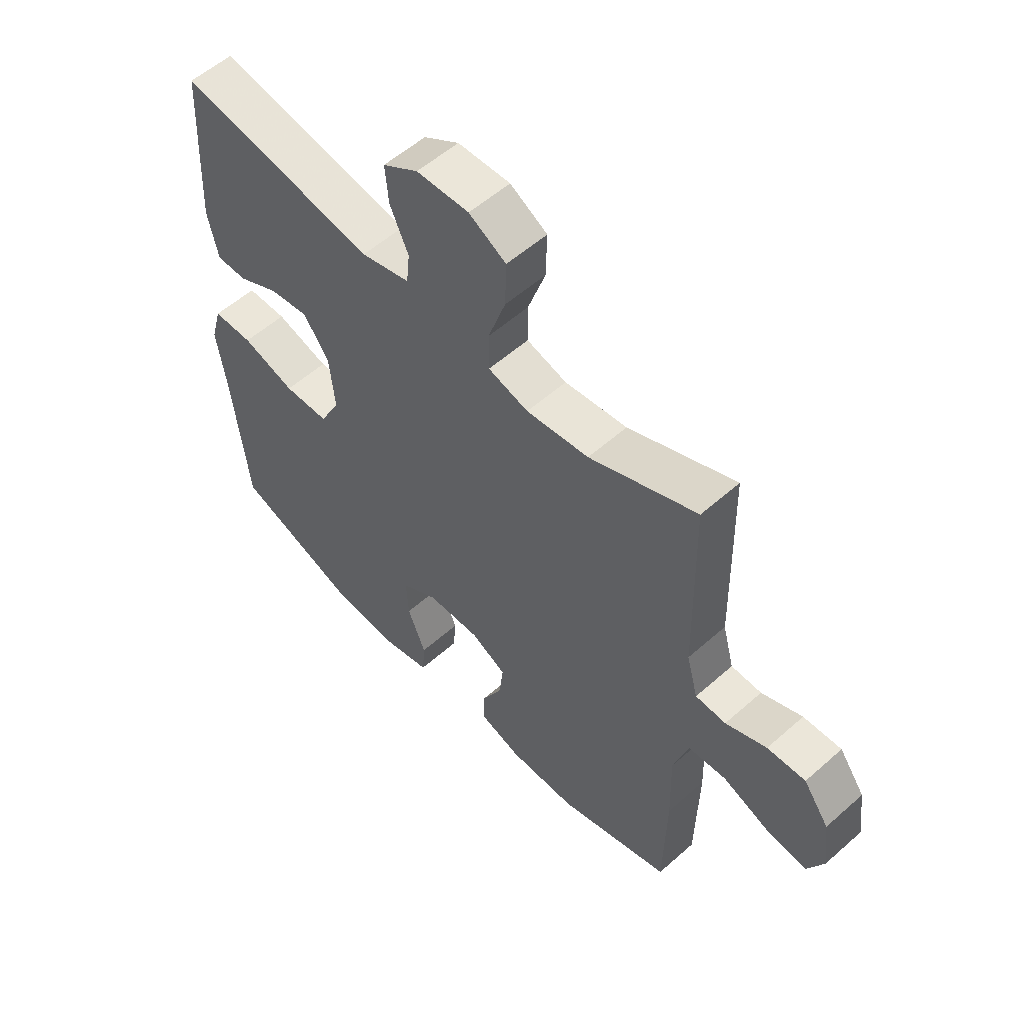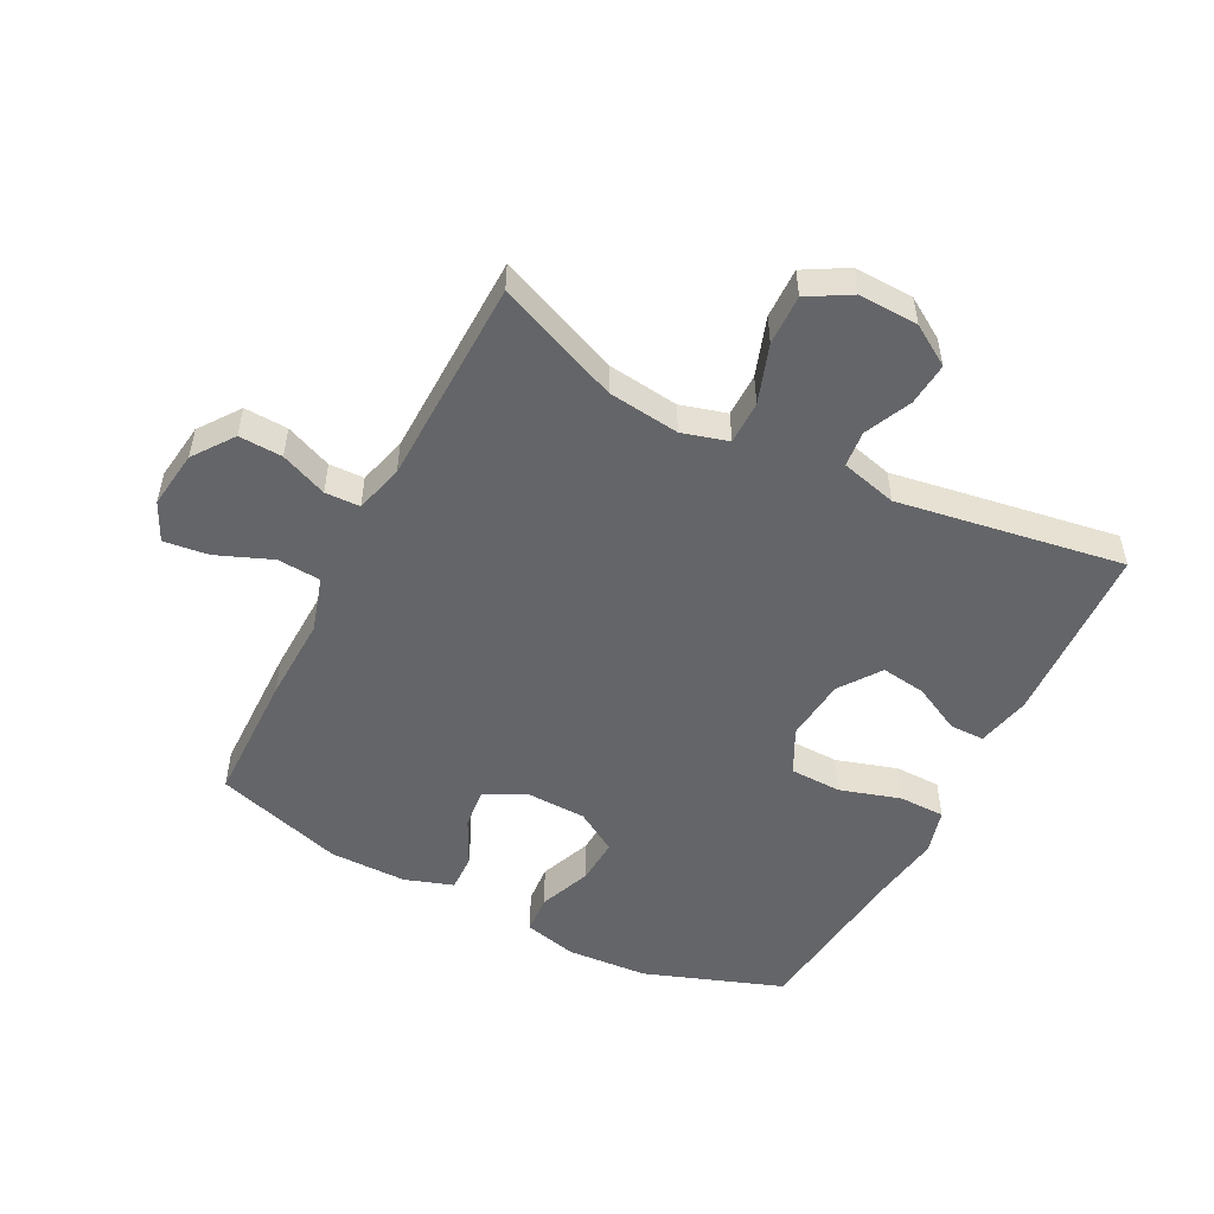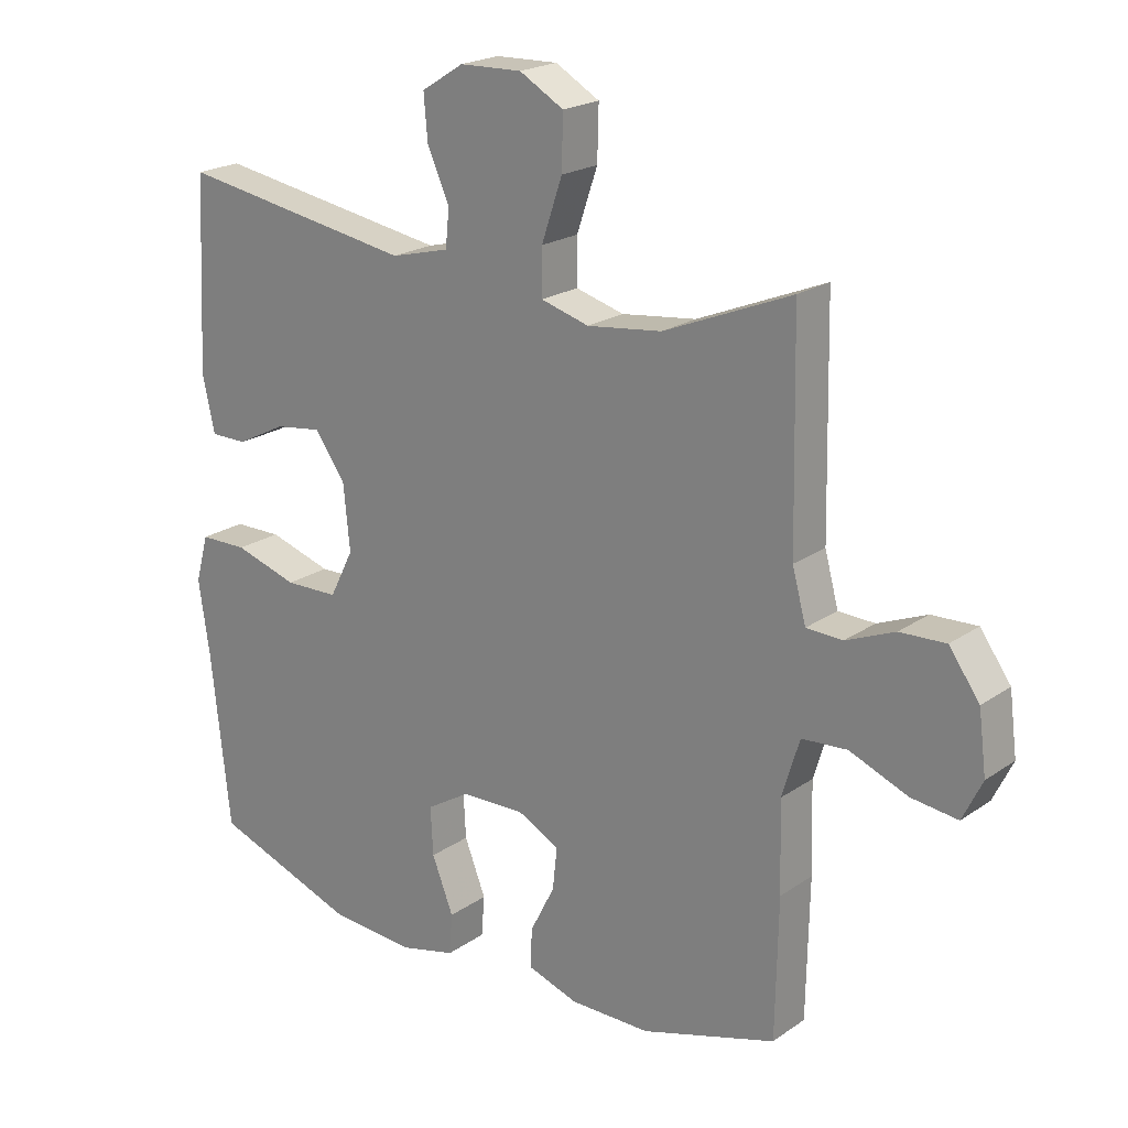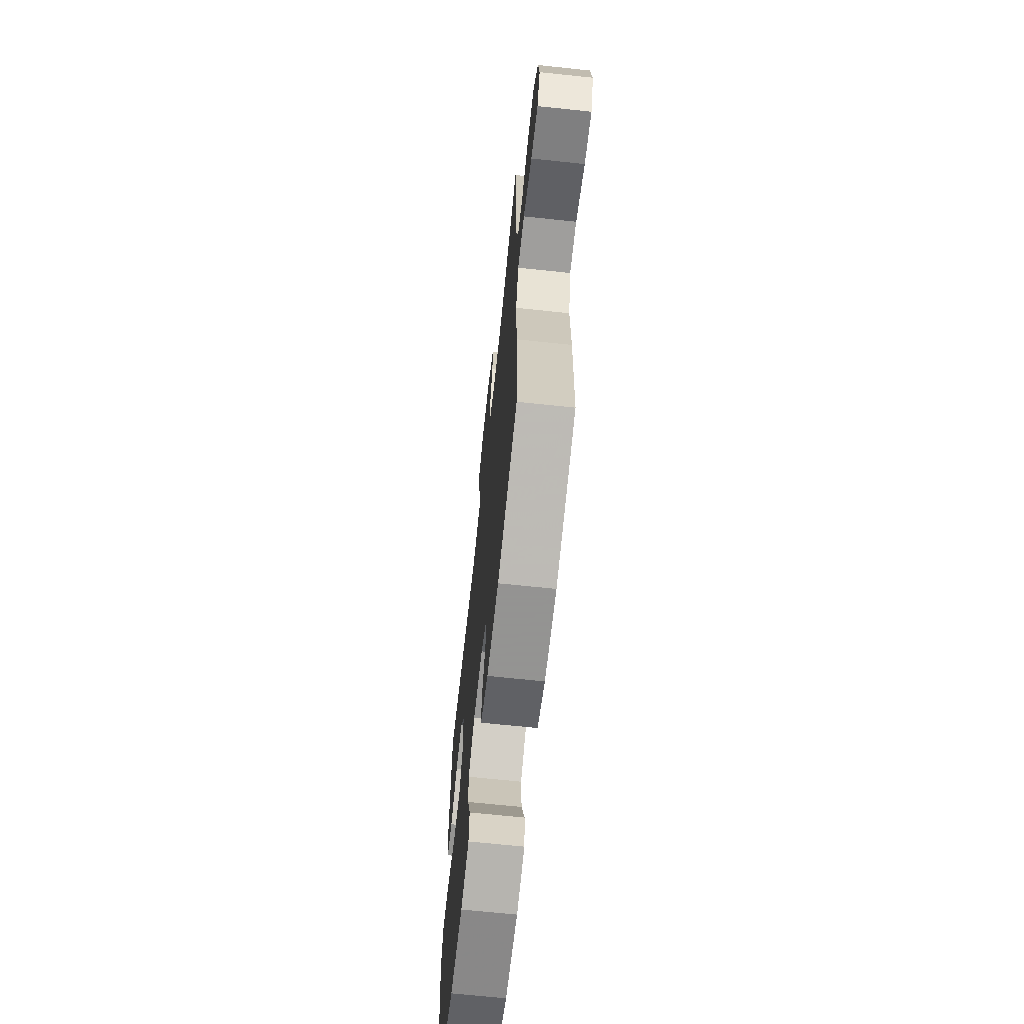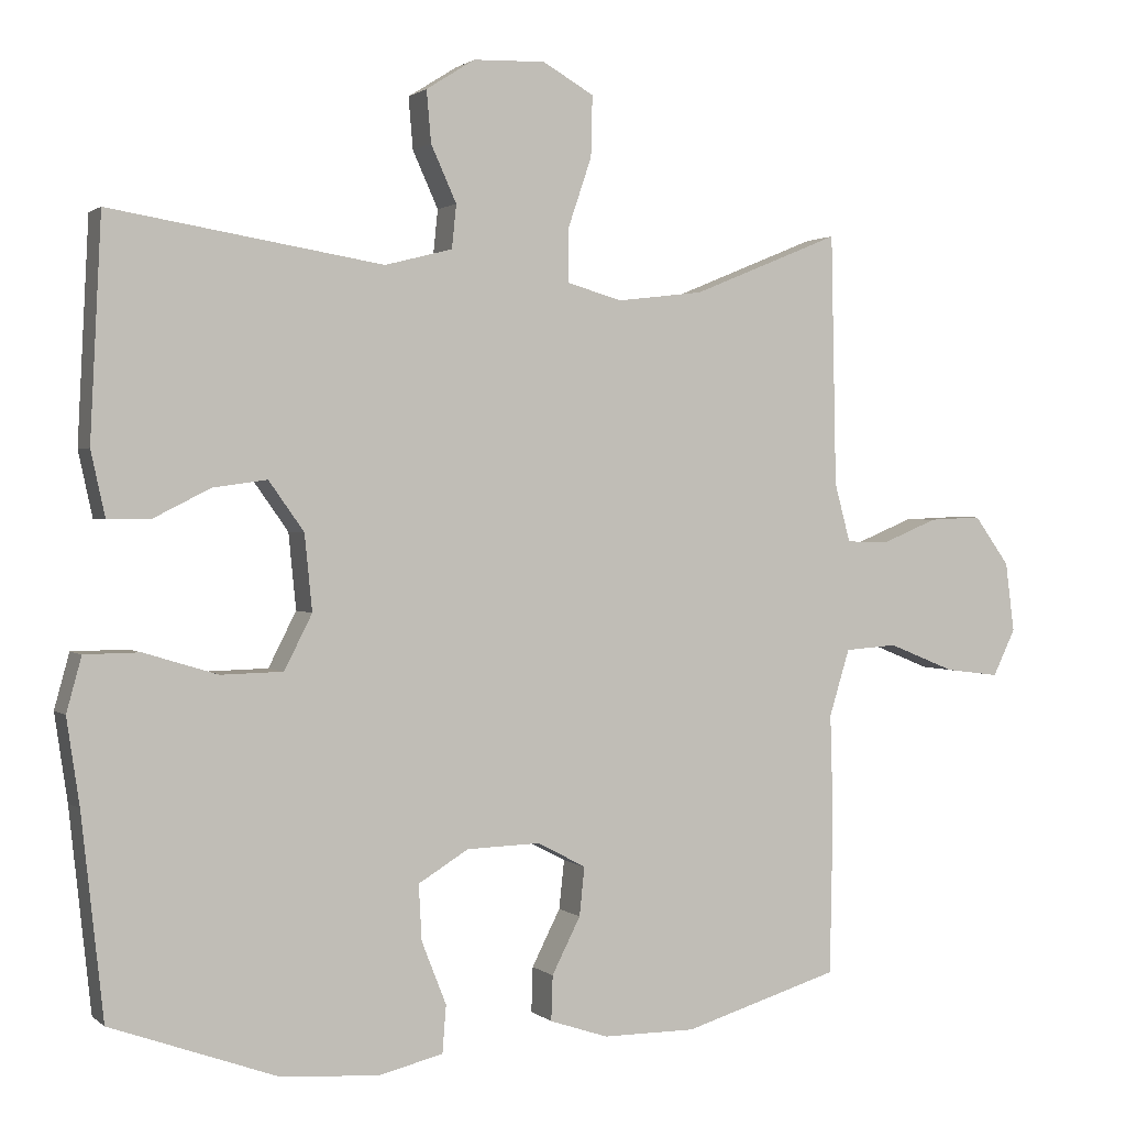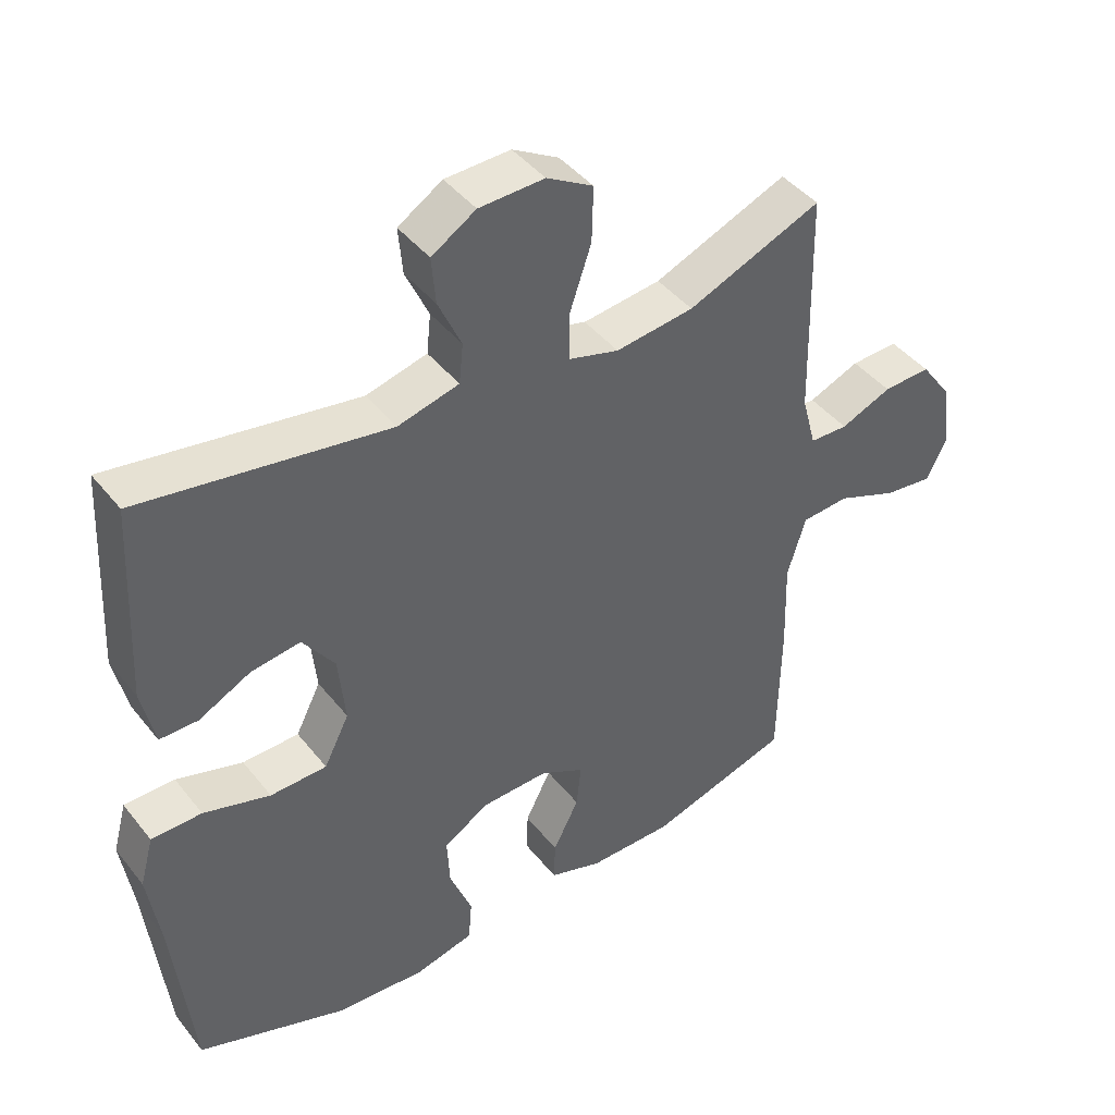
<metadata>
{"format":"obj","ext":"obj","renderer":"f3d","projection":"perspective","resolution":1024,"background":"white","views":[{"elev":55.9,"azim":-132.9,"up":"+Z"},{"elev":-51.6,"azim":-27.3,"up":"+Y"},{"elev":21.0,"azim":-140.7,"up":"+Z"},{"elev":-66.9,"azim":-96.1,"up":"+Z"},{"elev":1.4,"azim":157.6,"up":"+Z"},{"elev":43.3,"azim":144.7,"up":"+Z"}]}
</metadata>
<code>
v -0.5 0.07 0.5
v -0.303 0.07 0.419
v -0.188 0.07 0.405
v -0.114 0.07 0.426
v -0.114 0.07 0.496
v -0.146 0.07 0.59
v -0.148 0.07 0.671
v -0.08 0.07 0.71
v 0.016 0.07 0.707
v 0.081 0.07 0.666
v 0.075 0.07 0.597
v 0.041 0.07 0.522
v 0.047 0.07 0.464
v 0.137 0.07 0.441
v 0.5 0.07 0.5
v 0.515 0.07 0.207
v 0.496 0.07 0.12
v 0.44 0.07 0.12
v 0.363 0.07 0.159
v 0.291 0.07 0.169
v 0.244 0.07 0.103
v 0.234 0.07 0.002
v 0.271 0.07 -0.071
v 0.354 0.07 -0.073
v 0.452 0.07 -0.043
v 0.526 0.07 -0.044
v 0.546 0.07 -0.117
v 0.529 0.07 -0.232
v 0.5 0.07 -0.5
v 0.278 0.07 -0.58
v 0.147 0.07 -0.589
v 0.061 0.07 -0.568
v 0.056 0.07 -0.505
v 0.089 0.07 -0.421
v 0.093 0.07 -0.347
v 0.026 0.07 -0.306
v -0.072 0.07 -0.303
v -0.137 0.07 -0.337
v -0.13 0.07 -0.402
v -0.092 0.07 -0.477
v -0.09 0.07 -0.537
v -0.168 0.07 -0.563
v -0.292 0.07 -0.563
v -0.5 0.07 -0.5
v -0.504 0.07 -0.287
v -0.5 0.07 -0.15
v -0.527 0.07 -0.061
v -0.597 0.07 -0.056
v -0.686 0.07 -0.092
v -0.758 0.07 -0.101
v -0.788 0.07 -0.039
v -0.776 0.07 0.054
v -0.729 0.07 0.119
v -0.659 0.07 0.116
v -0.584 0.07 0.085
v -0.528 0.07 0.087
v -0.507 0.07 0.165
v -0.5 0 0.5
v -0.303 0 0.419
v -0.188 0 0.405
v -0.114 0 0.426
v -0.114 0 0.496
v -0.146 0 0.59
v -0.148 0 0.671
v -0.08 0 0.71
v 0.016 0 0.707
v 0.081 0 0.666
v 0.075 0 0.597
v 0.041 0 0.522
v 0.047 0 0.464
v 0.137 0 0.441
v 0.5 0 0.5
v 0.515 0 0.207
v 0.496 0 0.12
v 0.44 0 0.12
v 0.363 0 0.159
v 0.291 0 0.169
v 0.244 0 0.103
v 0.234 0 0.002
v 0.271 0 -0.071
v 0.354 0 -0.073
v 0.452 0 -0.043
v 0.526 0 -0.044
v 0.546 0 -0.117
v 0.529 0 -0.232
v 0.5 0 -0.5
v 0.278 0 -0.58
v 0.147 0 -0.589
v 0.061 0 -0.568
v 0.056 0 -0.505
v 0.089 0 -0.421
v 0.093 0 -0.347
v 0.026 0 -0.306
v -0.072 0 -0.303
v -0.137 0 -0.337
v -0.13 0 -0.402
v -0.092 0 -0.477
v -0.09 0 -0.537
v -0.168 0 -0.563
v -0.292 0 -0.563
v -0.5 0 -0.5
v -0.504 0 -0.287
v -0.5 0 -0.15
v -0.527 0 -0.061
v -0.597 0 -0.056
v -0.686 0 -0.092
v -0.758 0 -0.101
v -0.788 0 -0.039
v -0.776 0 0.054
v -0.729 0 0.119
v -0.659 0 0.116
v -0.584 0 0.085
v -0.528 0 0.087
v -0.507 0 0.165
f 52 53 54 55
f 52 55 56
f 51 52 56
f 48 49 50 51
f 47 48 51 56
f 46 47 56 57
f 44 45 46
f 43 44 46
f 39 40 41 42
f 38 39 42 43
f 31 32 33 34
f 31 34 35
f 28 29 30 31
f 28 31 35
f 27 28 35 36
f 24 25 26 27
f 23 24 27 36
f 16 17 18 19
f 14 15 16 19
f 13 14 19 20
f 9 10 11 12
f 9 12 13
f 8 9 13
f 5 6 7 8
f 4 5 8 13
f 3 4 13 20
f 46 57 1 2
f 38 43 46 2
f 37 38 2 3
f 22 23 36 37
f 21 22 37 3
f 3 20 21
f 112 111 110 109
f 113 112 109
f 113 109 108
f 108 107 106 105
f 113 108 105 104
f 114 113 104 103
f 103 102 101
f 103 101 100
f 99 98 97 96
f 100 99 96 95
f 91 90 89 88
f 92 91 88
f 88 87 86 85
f 92 88 85
f 93 92 85 84
f 84 83 82 81
f 93 84 81 80
f 76 75 74 73
f 76 73 72 71
f 77 76 71 70
f 69 68 67 66
f 70 69 66
f 70 66 65
f 65 64 63 62
f 70 65 62 61
f 77 70 61 60
f 59 58 114 103
f 59 103 100 95
f 60 59 95 94
f 94 93 80 79
f 60 94 79 78
f 78 77 60
f 1 58 59 2
f 2 59 60 3
f 3 60 61 4
f 4 61 62 5
f 5 62 63 6
f 6 63 64 7
f 7 64 65 8
f 8 65 66 9
f 9 66 67 10
f 10 67 68 11
f 11 68 69 12
f 12 69 70 13
f 13 70 71 14
f 14 71 72 15
f 15 72 73 16
f 16 73 74 17
f 17 74 75 18
f 18 75 76 19
f 19 76 77 20
f 20 77 78 21
f 21 78 79 22
f 22 79 80 23
f 23 80 81 24
f 24 81 82 25
f 25 82 83 26
f 26 83 84 27
f 27 84 85 28
f 28 85 86 29
f 29 86 87 30
f 30 87 88 31
f 31 88 89 32
f 32 89 90 33
f 33 90 91 34
f 34 91 92 35
f 35 92 93 36
f 36 93 94 37
f 37 94 95 38
f 38 95 96 39
f 39 96 97 40
f 40 97 98 41
f 41 98 99 42
f 42 99 100 43
f 43 100 101 44
f 44 101 102 45
f 45 102 103 46
f 46 103 104 47
f 47 104 105 48
f 48 105 106 49
f 49 106 107 50
f 50 107 108 51
f 51 108 109 52
f 52 109 110 53
f 53 110 111 54
f 54 111 112 55
f 55 112 113 56
f 56 113 114 57
f 57 114 58 1

</code>
